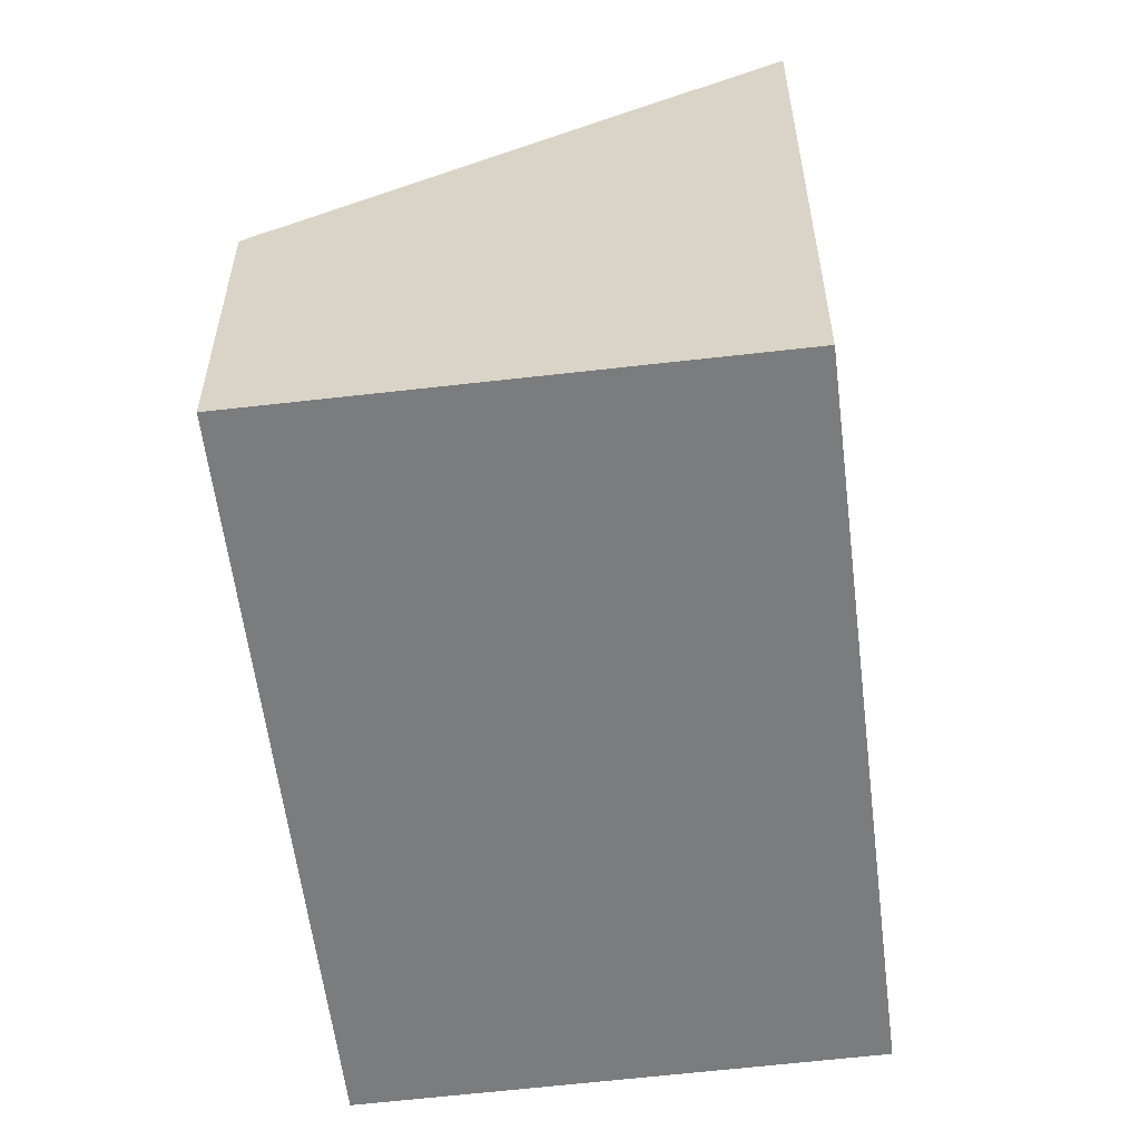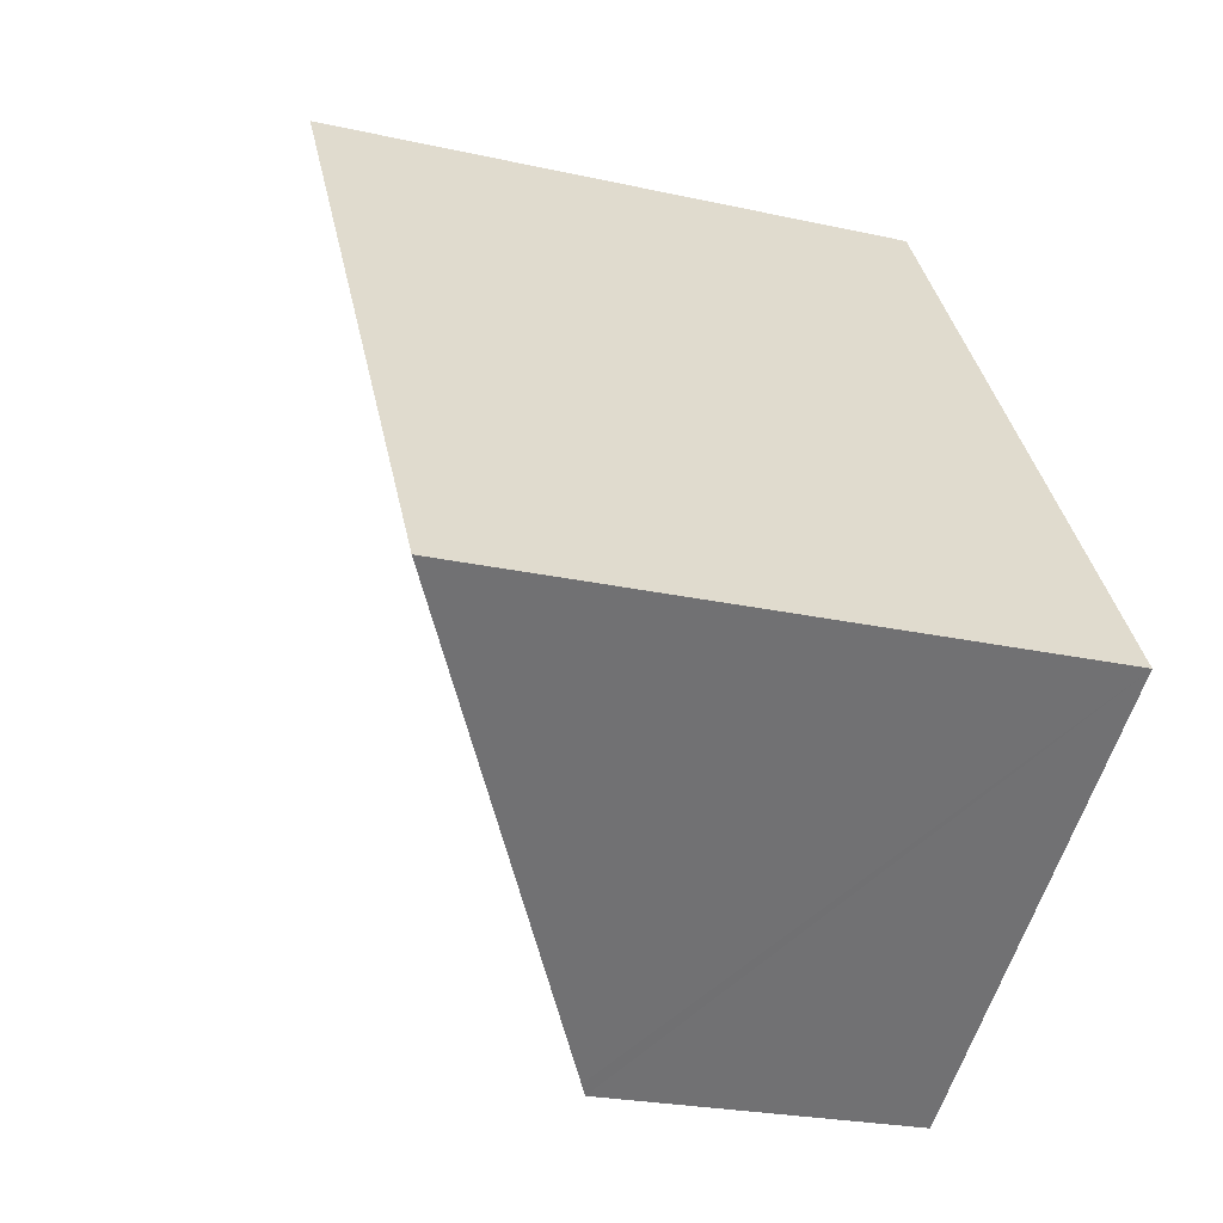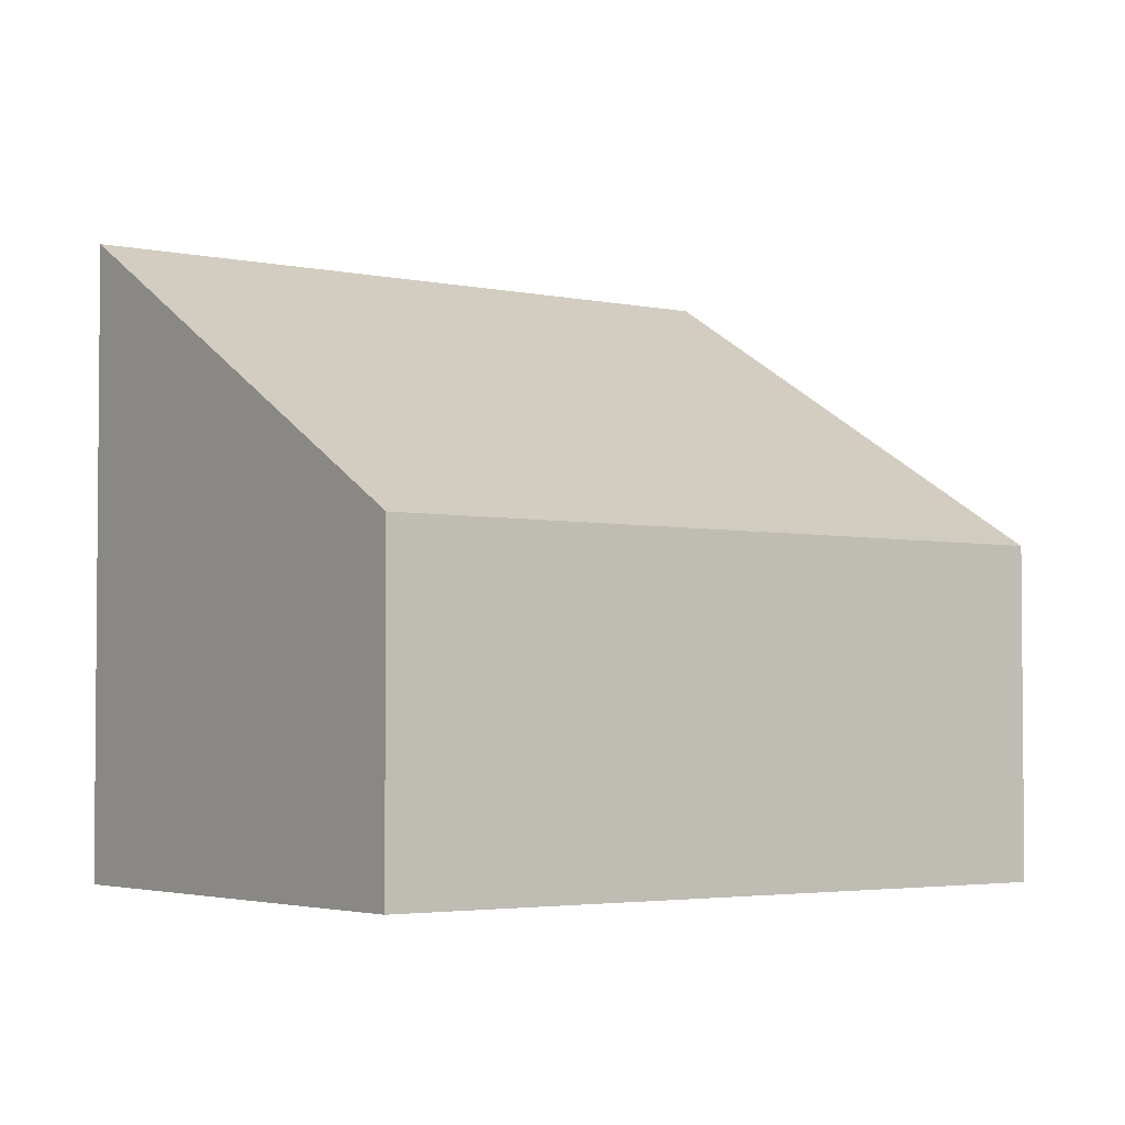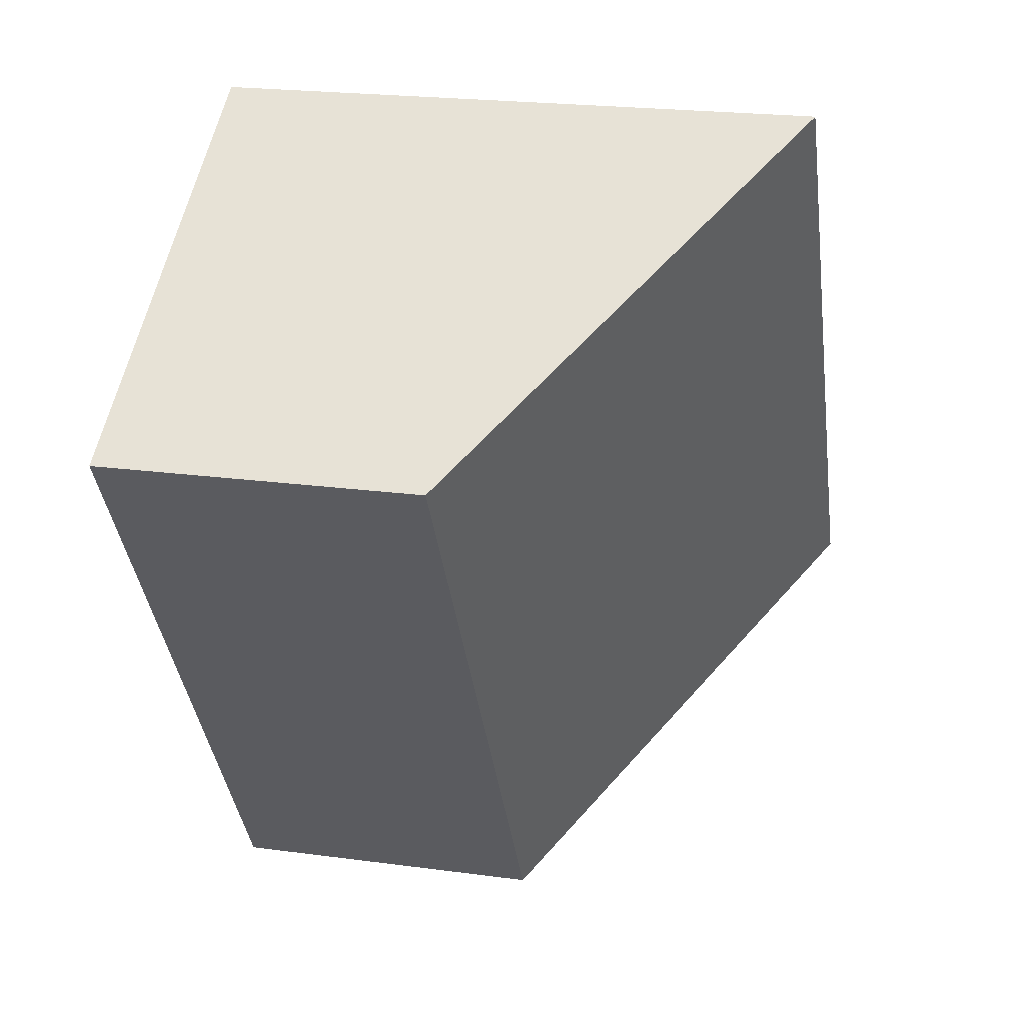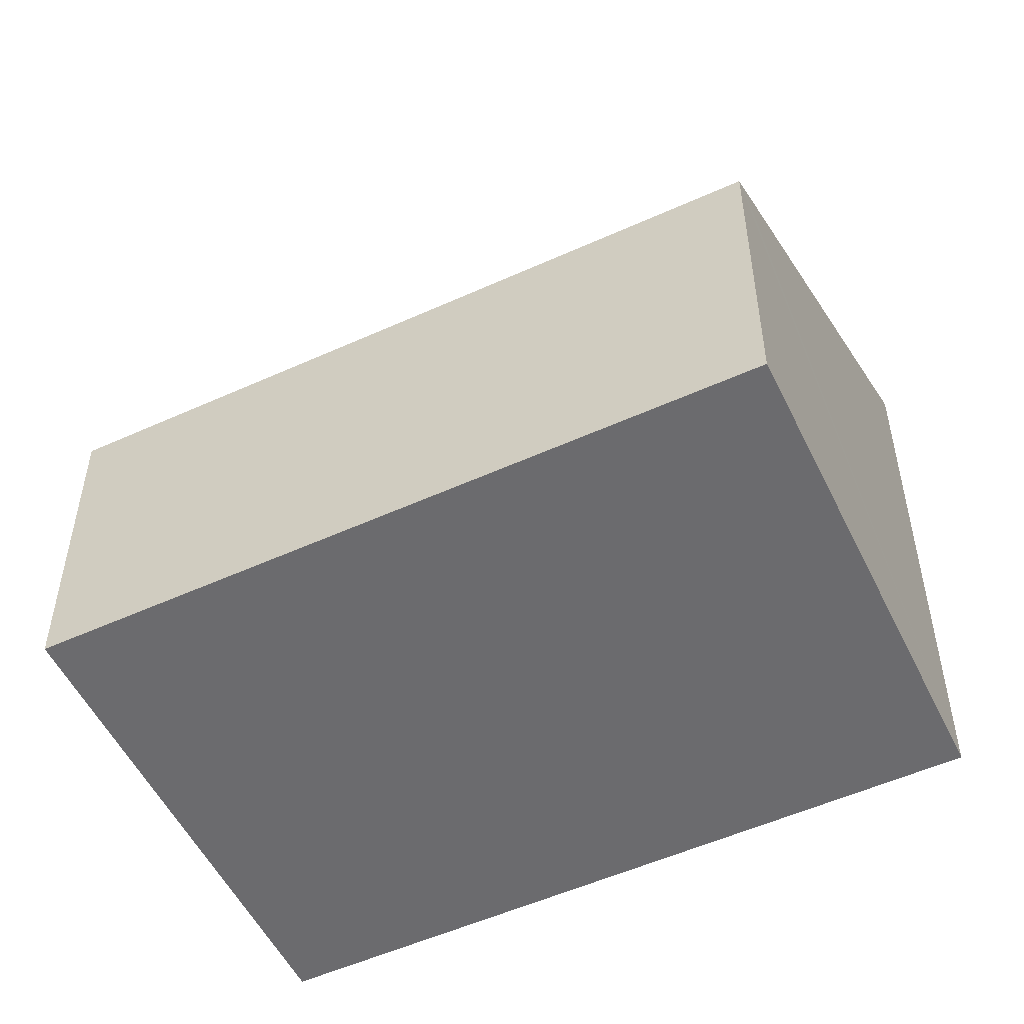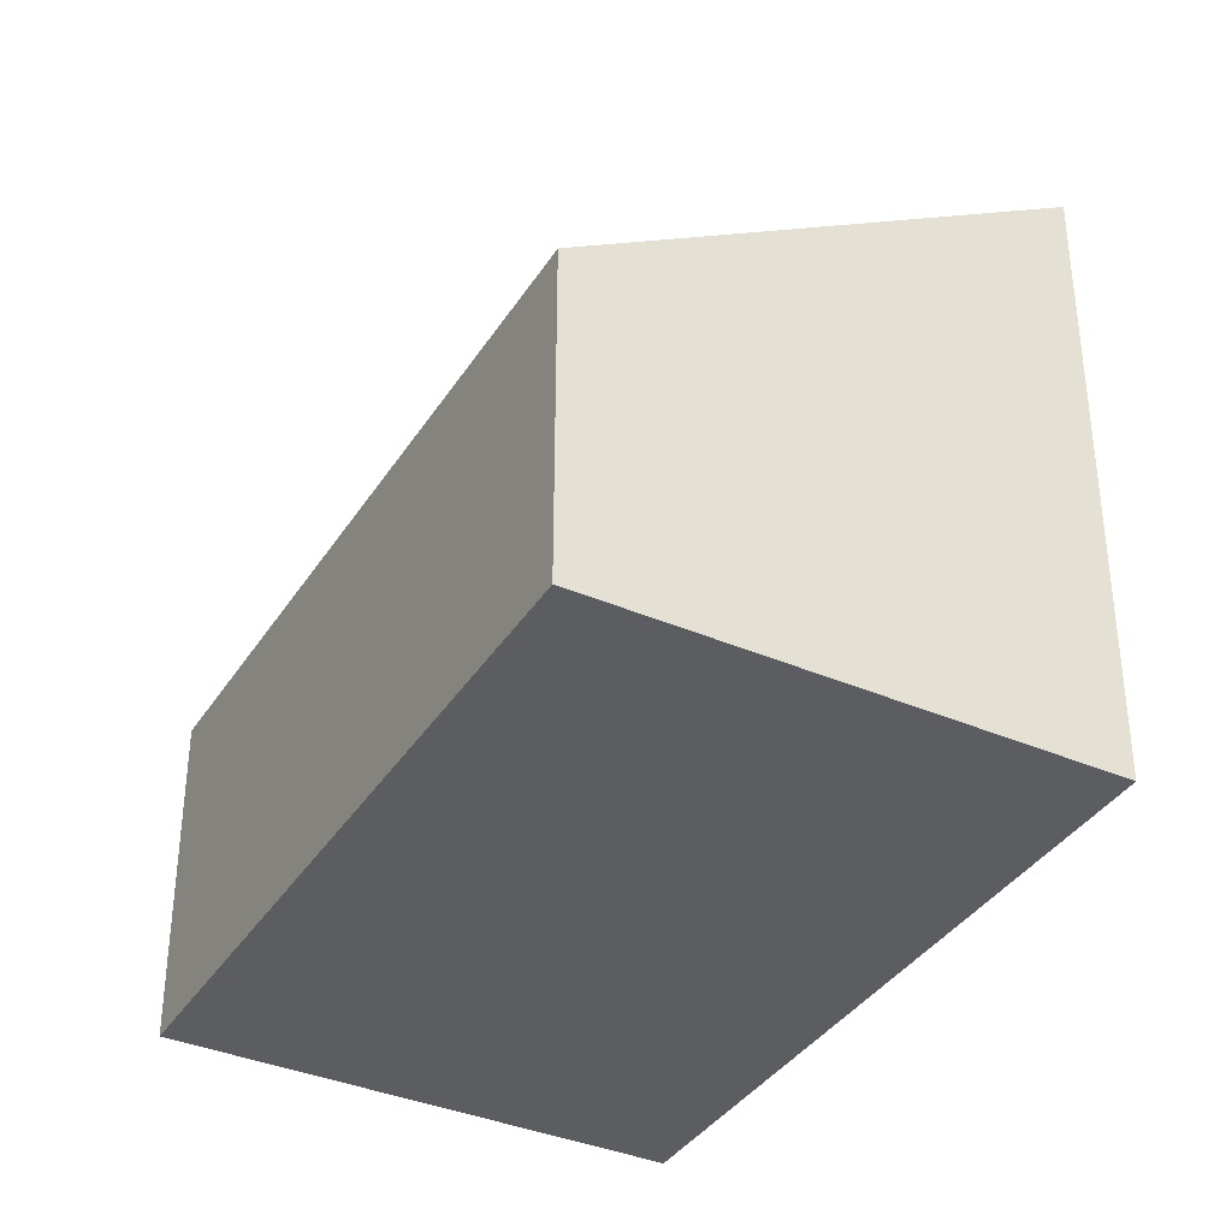
<metadata>
{"format":"obj","ext":"obj","renderer":"f3d","projection":"perspective","resolution":1024,"background":"white","views":[{"elev":-58.7,"azim":-140.7,"up":"+Y"},{"elev":-24.0,"azim":-110.4,"up":"+Z"},{"elev":-3.3,"azim":85.3,"up":"+Y"},{"elev":21.8,"azim":103.4,"up":"+Z"},{"elev":-53.5,"azim":148.0,"up":"+Y"},{"elev":-37.1,"azim":-176.6,"up":"+Y"}]}
</metadata>
<code>
v  5.137 4.098 -3.278
v  9.015 4.007 2.592
v  5.272 4.007 -3.363
v  10.1 4.007 4.318
v  9.643 4.316 4.605
v  0 7.592 4.649e-16
v  4.827 7.577 7.632
v  10.1 -2.644e-16 4.318
v  9.015 -1.587e-16 2.592
v  5.272 2.059e-16 -3.363
v  0 0 0
v  5.137 2.007e-16 -3.278
v  4.827 -4.673e-16 7.632
v  9.643 -2.82e-16 4.605
g defaultobject
f 1 2 3
f 2 1 4
f 4 1 5
f 5 1 6
f 5 6 7
f 8 2 4
f 2 8 3
f 3 8 9
f 3 9 10
f 1 11 6
f 11 1 3
f 11 3 10
f 11 10 12
f 11 7 6
f 7 11 13
f 13 5 7
f 5 13 4
f 4 13 14
f 4 14 8
f 9 12 10
f 12 9 11
f 11 9 13
f 13 9 14
f 14 9 8

</code>
